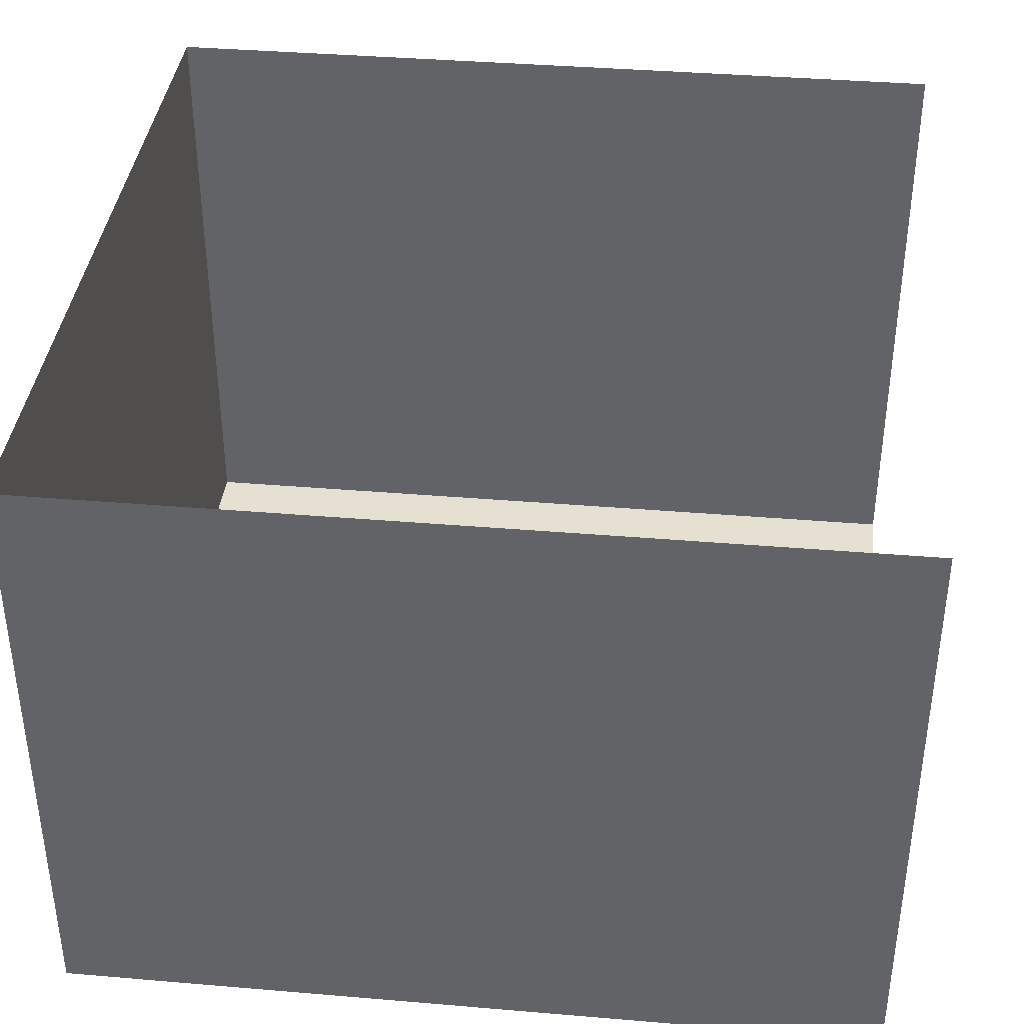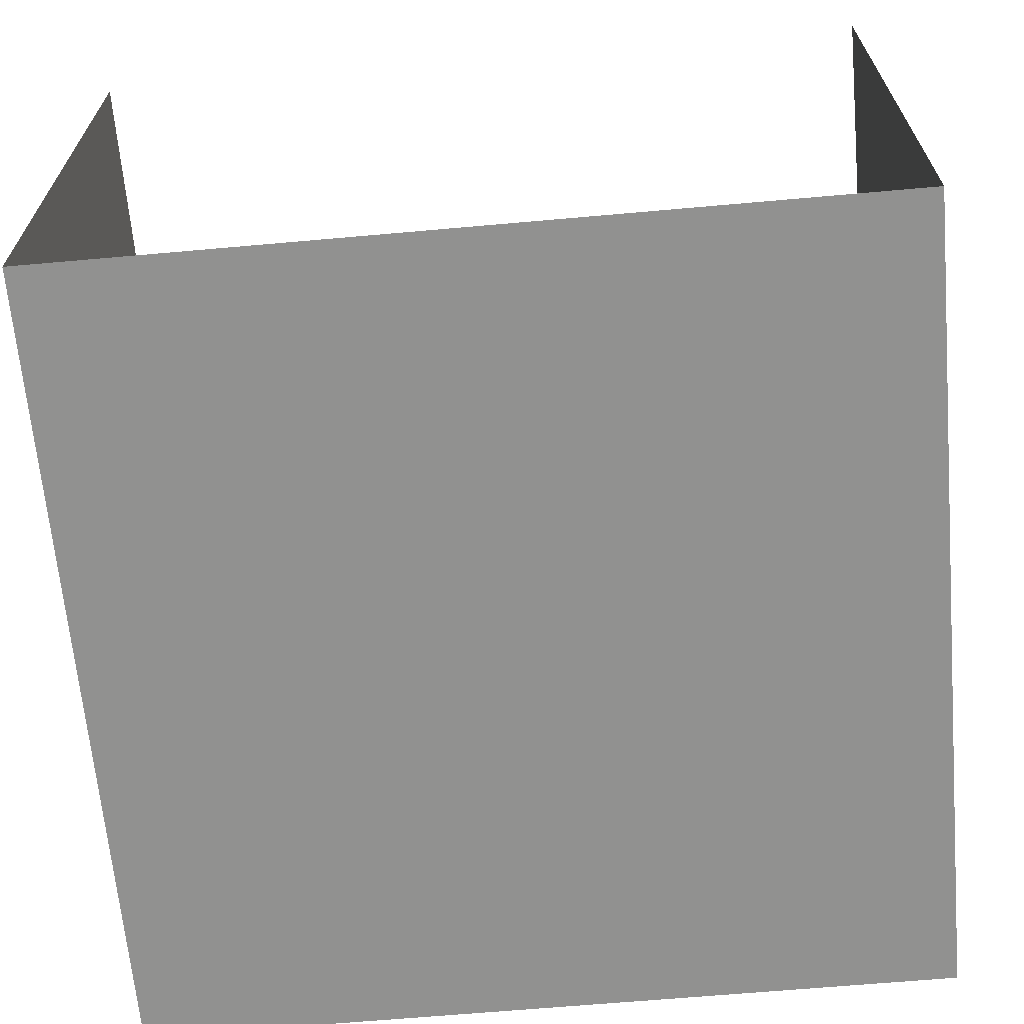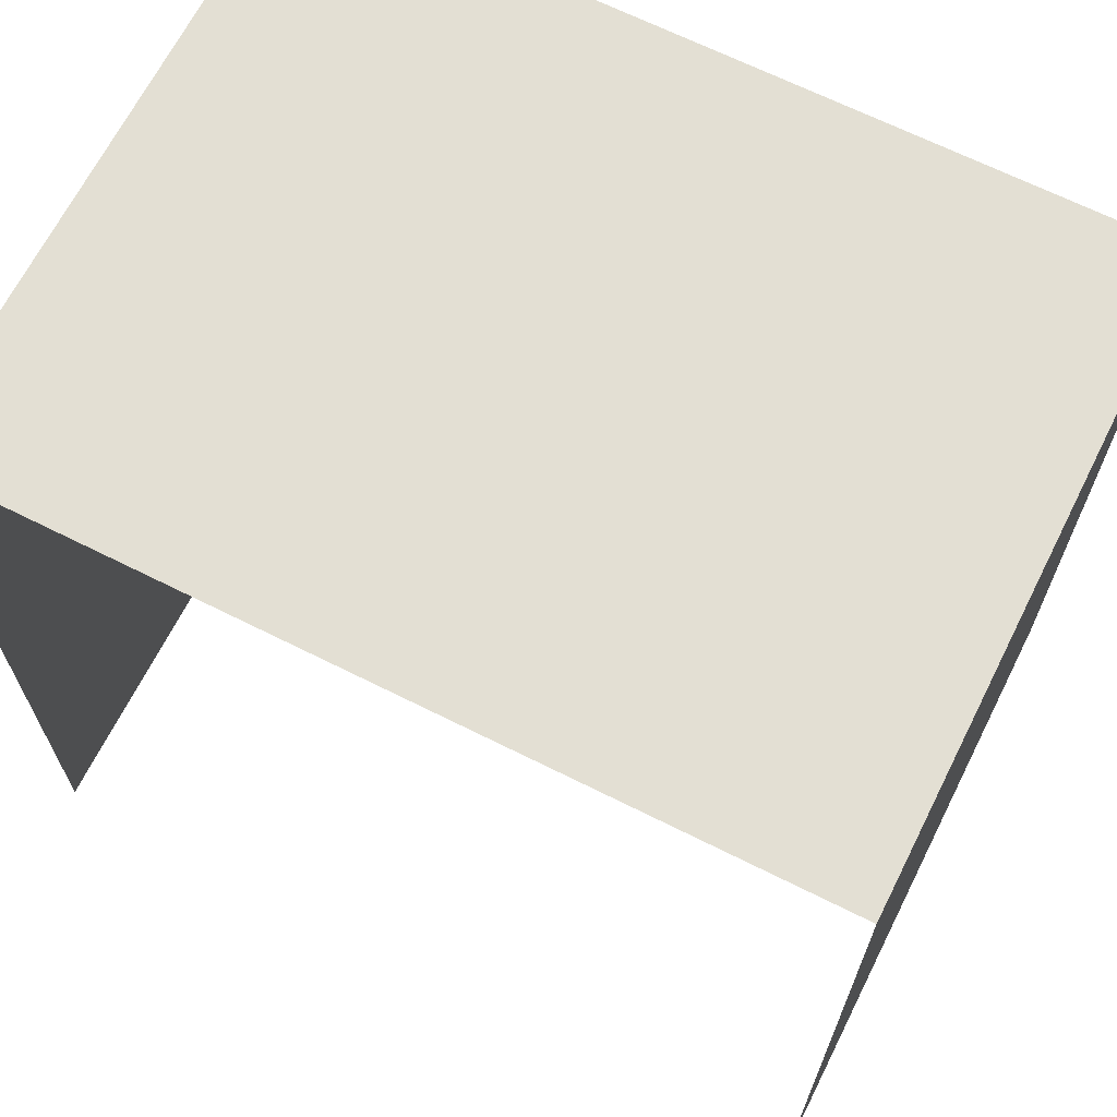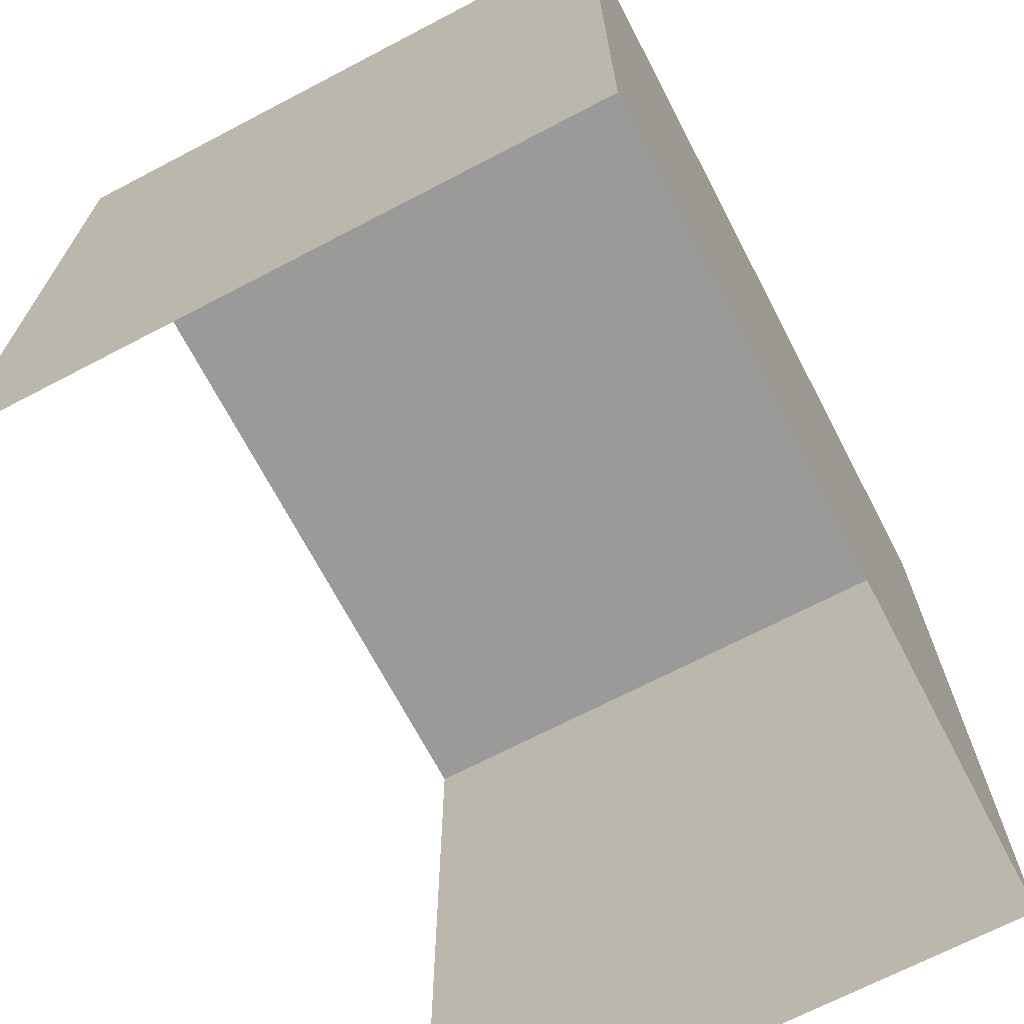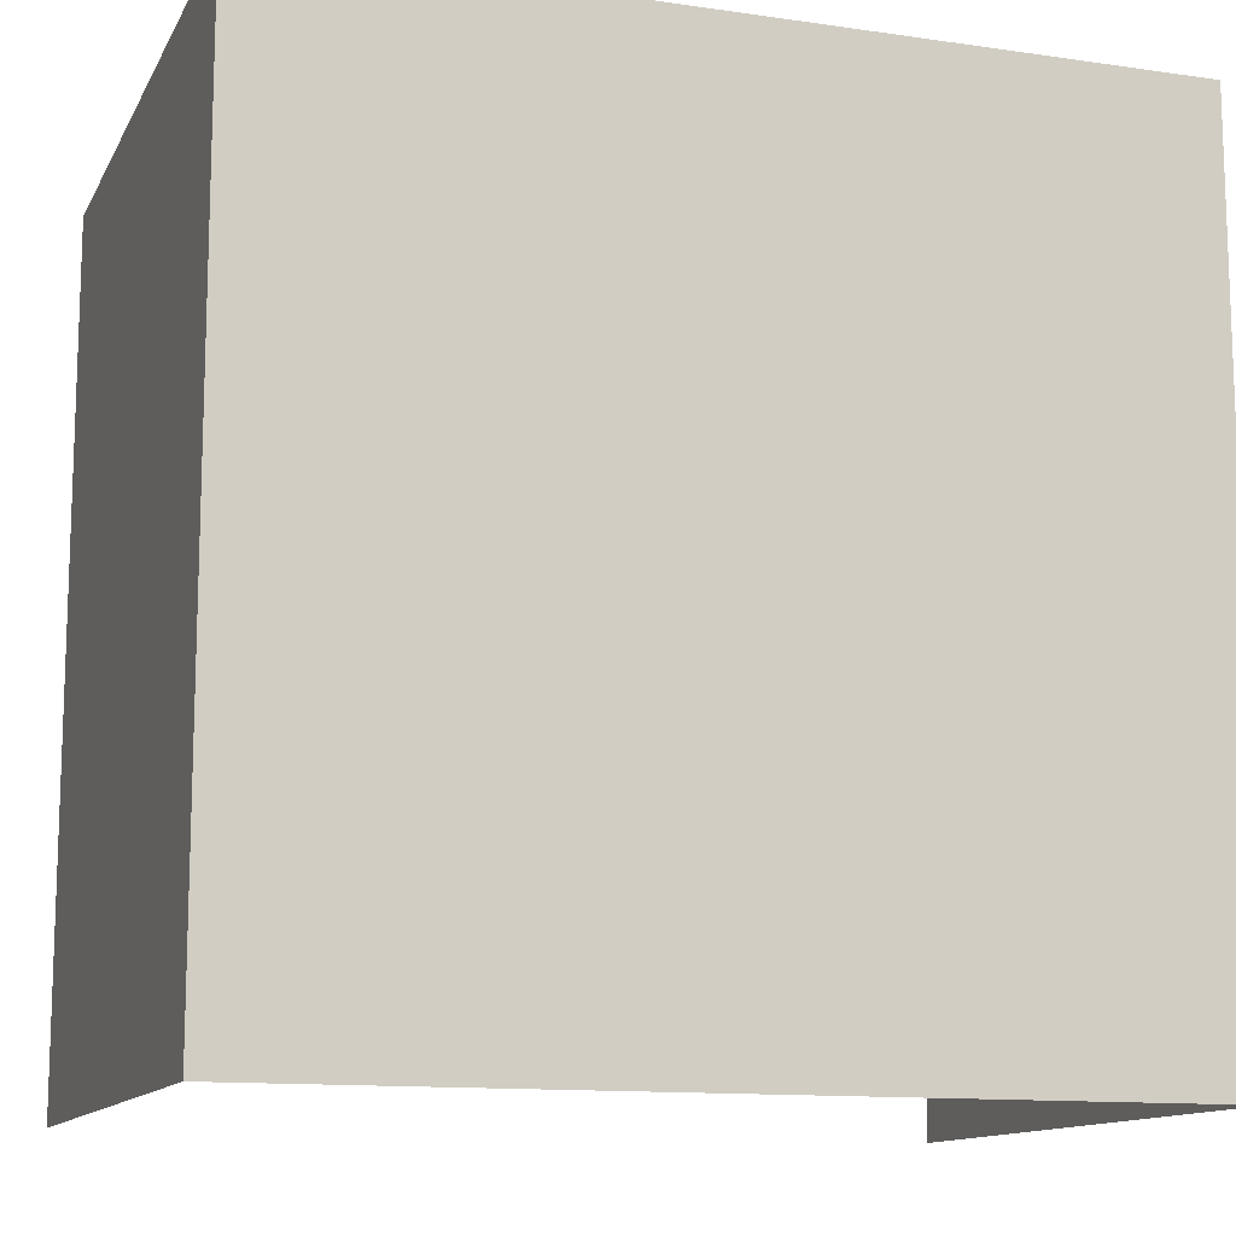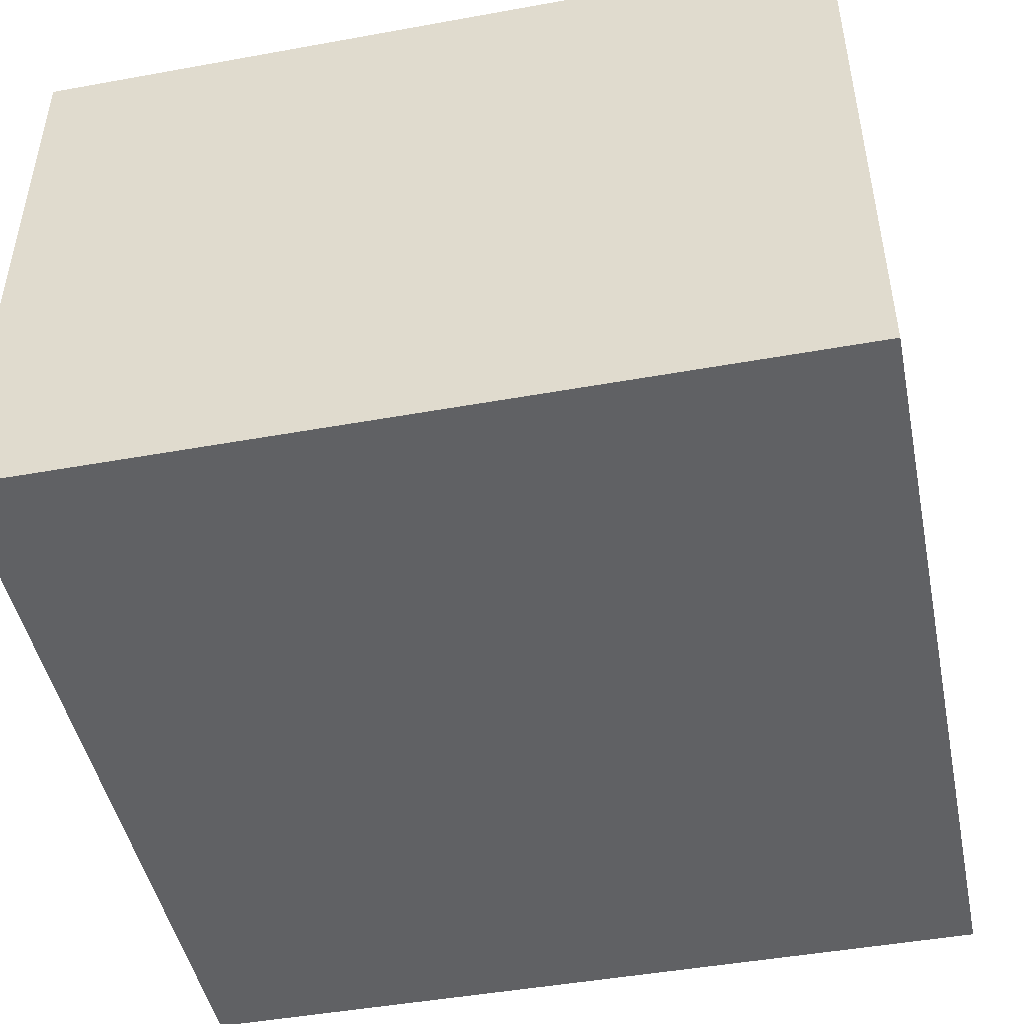
<metadata>
{"format":"obj","ext":"obj","renderer":"f3d","projection":"perspective","resolution":1024,"background":"white","views":[{"elev":38.3,"azim":96.1,"up":"+Y"},{"elev":-65.9,"azim":-174.9,"up":"+Y"},{"elev":67.0,"azim":-153.3,"up":"+Z"},{"elev":-69.2,"azim":-62.4,"up":"+Z"},{"elev":-12.5,"azim":-18.7,"up":"+Z"},{"elev":-46.9,"azim":-78.4,"up":"+Y"}]}
</metadata>
<code>
v   -1    -1    -1
v   -1    -1     1
v    1    -1     1
v    1    -1    -1
v   -1     0.5    -1
v   -1     0.5     1
v    1     0.5     1
v    1     0.5    -1
f 1 2 3
f 1 3 4
f 1 2 5
f 2 6 5
f 2 3 7
f 2 6 7
f 3 4 8
f 3 7 8

</code>
